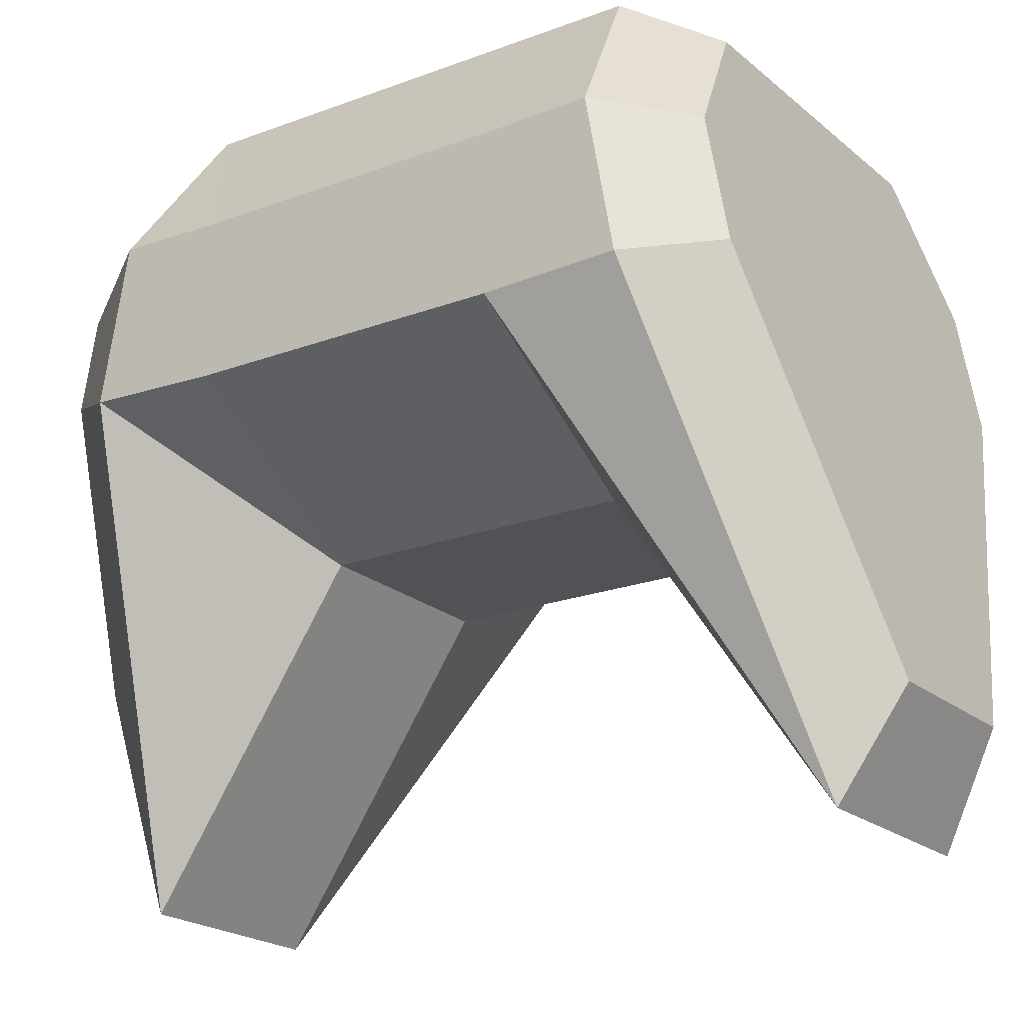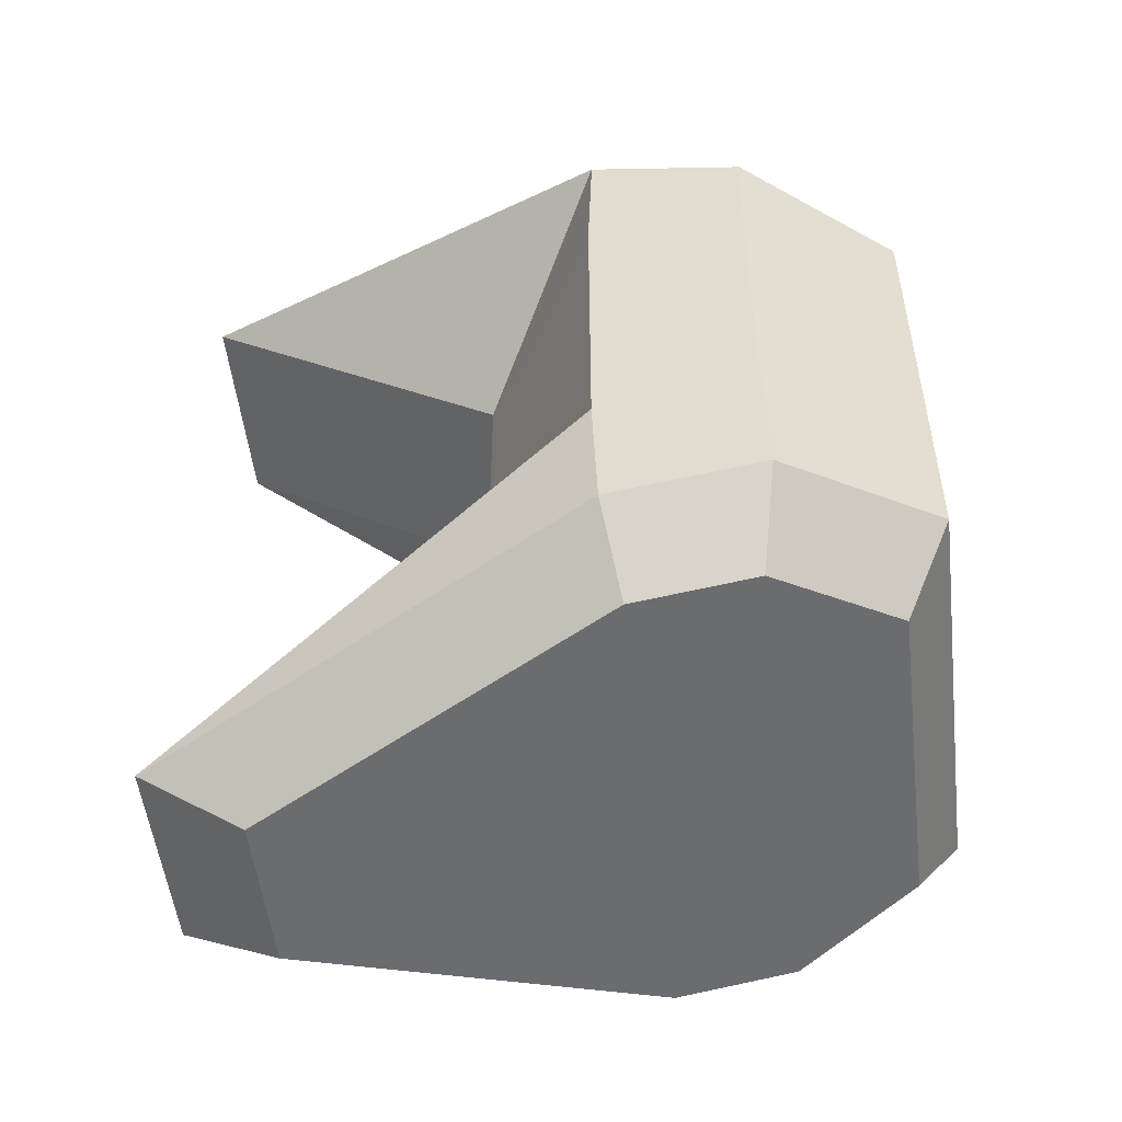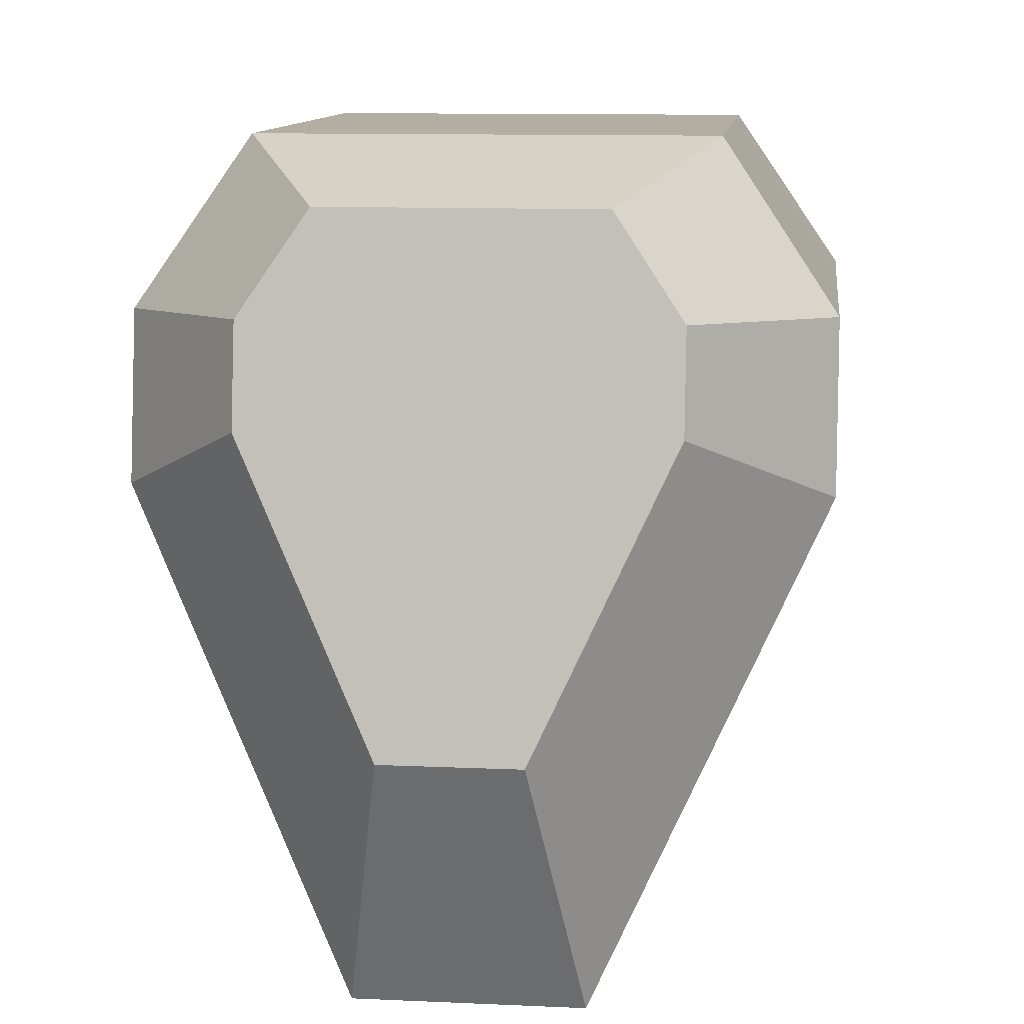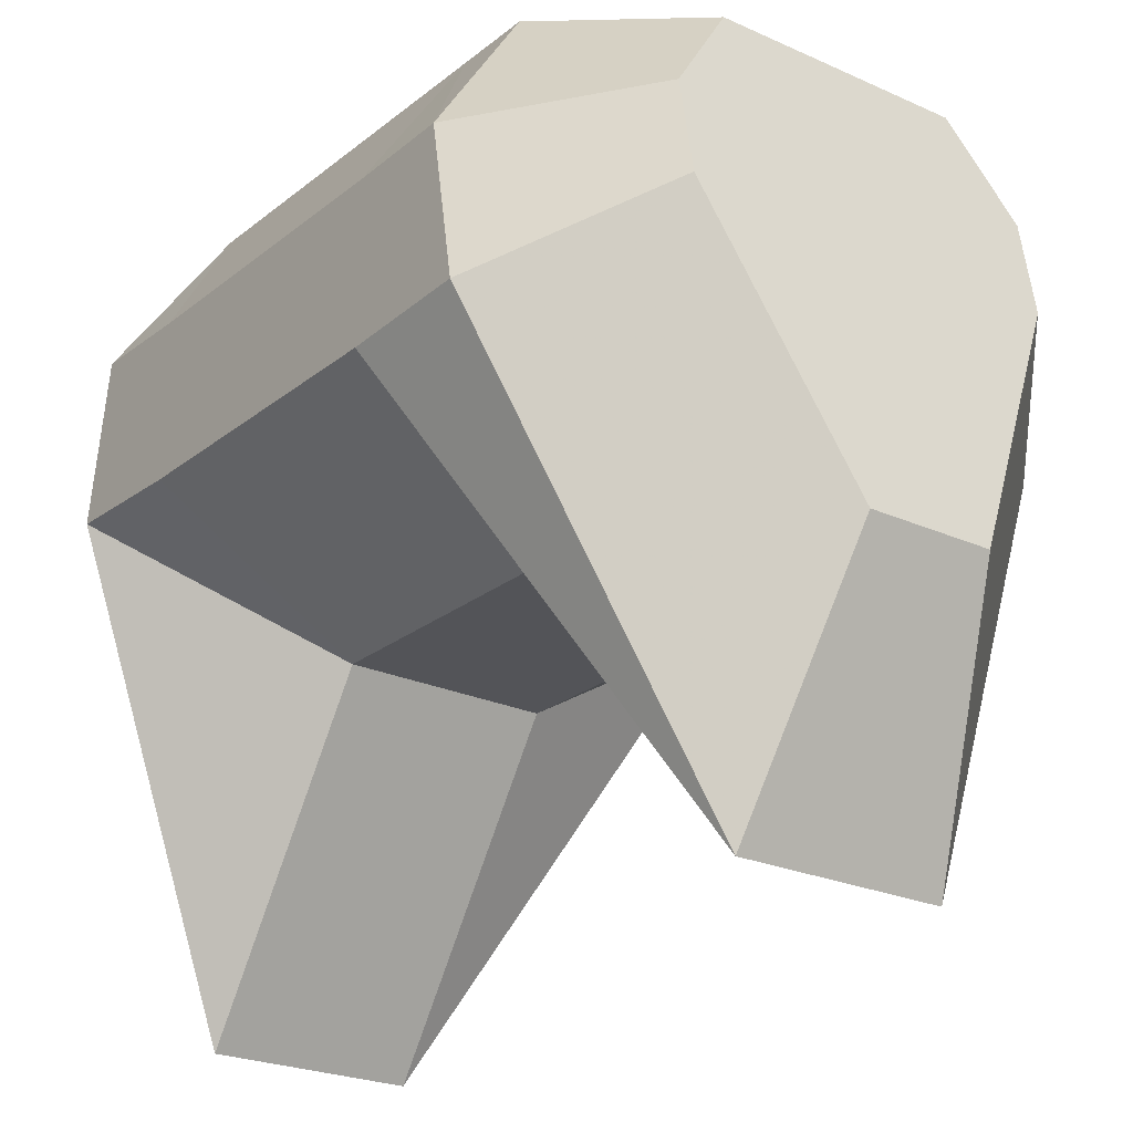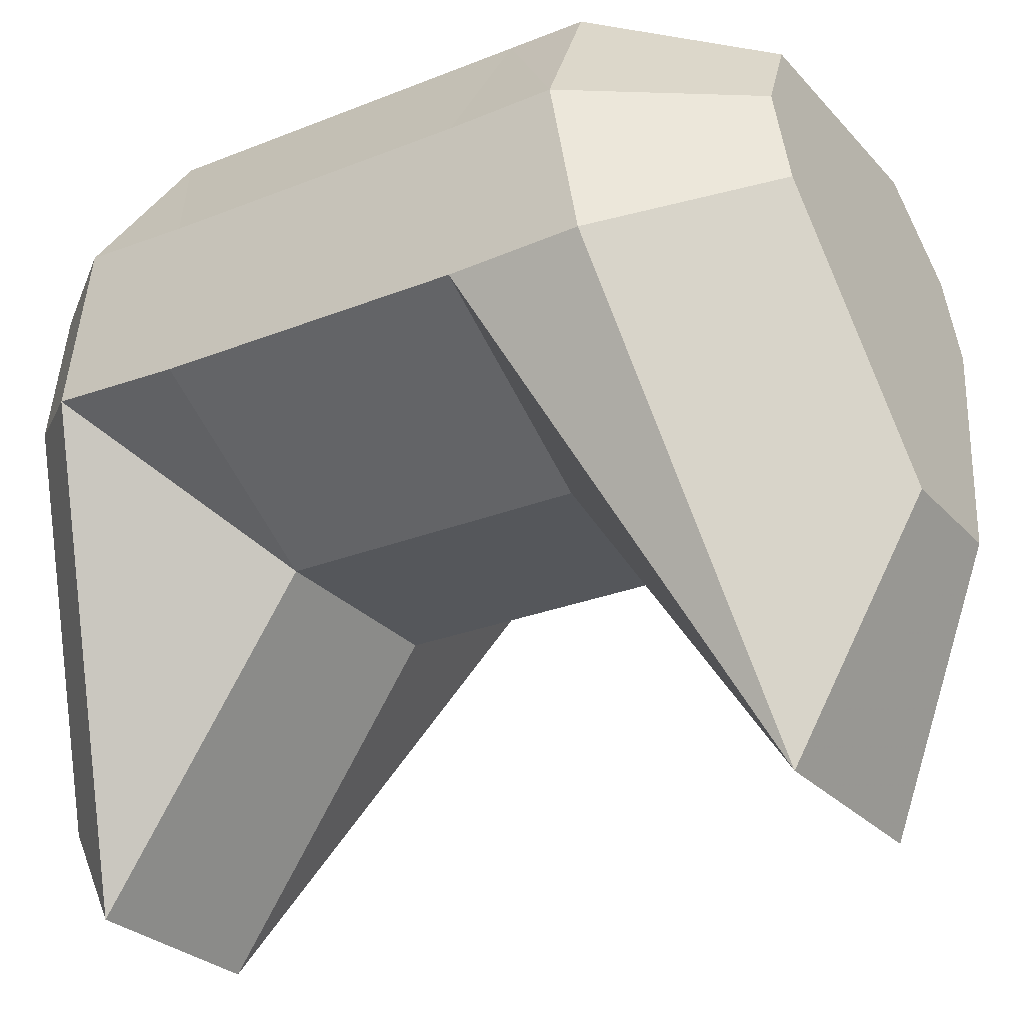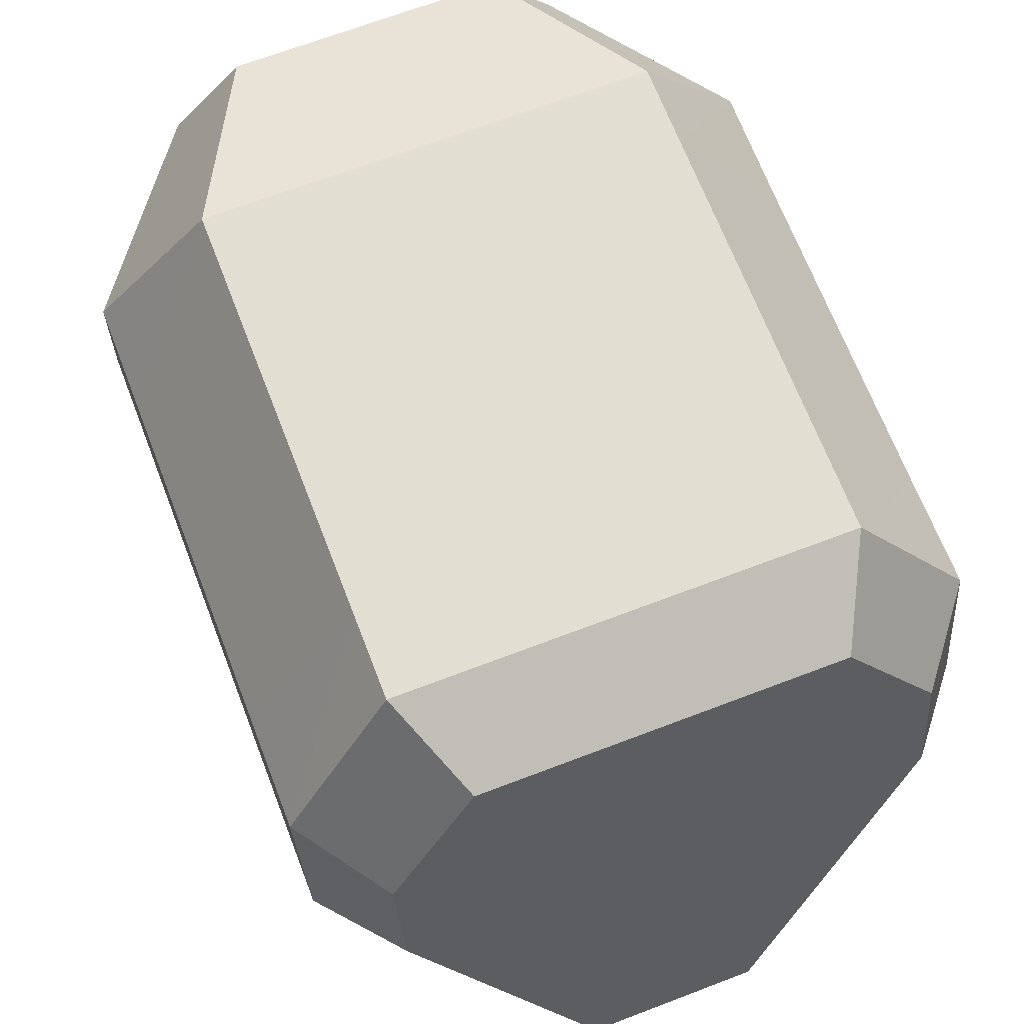
<metadata>
{"format":"obj","ext":"obj","renderer":"f3d","projection":"perspective","resolution":1024,"background":"white","views":[{"elev":-20.8,"azim":124.2,"up":"+Y"},{"elev":-52.1,"azim":96.7,"up":"+Z"},{"elev":10.8,"azim":6.5,"up":"+Y"},{"elev":-23.6,"azim":-37.3,"up":"+Y"},{"elev":-27.0,"azim":-58.0,"up":"+Y"},{"elev":67.6,"azim":159.0,"up":"+Y"}]}
</metadata>
<code>
o Hip10_Plane.043
v -0.2 -0.05525 0.1
v 0.2 -0.05525 0.1
v -0.2 0.04475 0.1
v 0.2 0.04475 0.1
v 0.1333 0.1447 0.1
v -0.1333 0.1447 0.1
v -0.06667 -0.1353 0.1
v 0.06667 -0.1353 0.1
v -0.2 -0.05221 0.1847
v 0.2 -0.05221 0.1847
v -0.2 0.04627 0.1674
v 0.2 0.04627 0.1674
v 0.1333 0.1447 0.15
v -0.1333 0.1447 0.15
v -0.06667 -0.3378 0.2351
v 0.06667 -0.3378 0.2351
v -0.2 -0.05221 -0.1847
v 0.2 -0.05221 -0.1847
v -0.2 0.04627 -0.1674
v 0.2 0.04627 -0.1674
v 0.1333 0.1447 -0.15
v -0.1333 0.1447 -0.15
v -0.06667 -0.3378 -0.2351
v 0.06667 -0.3378 -0.2351
v -0.12 -0.00678 0.2783
v 0.12 -0.00678 0.2783
v -0.12 0.05231 0.2678
v 0.12 0.05231 0.2678
v 0.08 0.1114 0.2574
v -0.08 0.1114 0.2574
v -0.04 -0.1781 0.3085
v 0.04 -0.1781 0.3085
v -0.2 -0.05525 -0.1
v 0.2 -0.05525 -0.1
v -0.2 0.04475 -0.1
v 0.2 0.04475 -0.1
v 0.1333 0.1447 -0.1
v -0.1333 0.1447 -0.1
v -0.06667 -0.1353 -0.1
v 0.06667 -0.1353 -0.1
v -0.16 -0.04304 -0.2339
v 0.16 -0.04304 -0.2339
v -0.16 0.03575 -0.22
v 0.16 0.03575 -0.22
v 0.1067 0.1145 -0.2061
v -0.1067 0.1145 -0.2061
v -0.05333 -0.2715 -0.2742
v 0.05333 -0.2715 -0.2742
f 7 1 33 39
f 15 16 32 31
f 1 7 15 9
f 4 5 13 12
f 2 4 12 10
f 3 1 9 11
f 7 8 16 15
f 5 6 14 13
f 6 3 11 14
f 8 2 10 16
f 21 20 44 45
f 5 4 36 37
f 4 2 34 36
f 1 3 35 33
f 8 7 39 40
f 6 5 37 38
f 3 6 38 35
f 2 8 40 34
f 25 31 32 26 28 29 30 27
f 13 14 30 29
f 14 11 27 30
f 16 10 26 32
f 9 15 31 25
f 12 13 29 28
f 10 12 28 26
f 11 9 25 27
f 41 43 46 45 44 42 48 47
f 36 34 18 20
f 38 37 21 22
f 39 33 17 23
f 35 38 22 19
f 33 35 19 17
f 40 39 23 24
f 34 40 24 18
f 37 36 20 21
f 20 18 42 44
f 17 19 43 41
f 24 23 47 48
f 22 21 45 46
f 19 22 46 43
f 18 24 48 42
f 23 17 41 47

</code>
